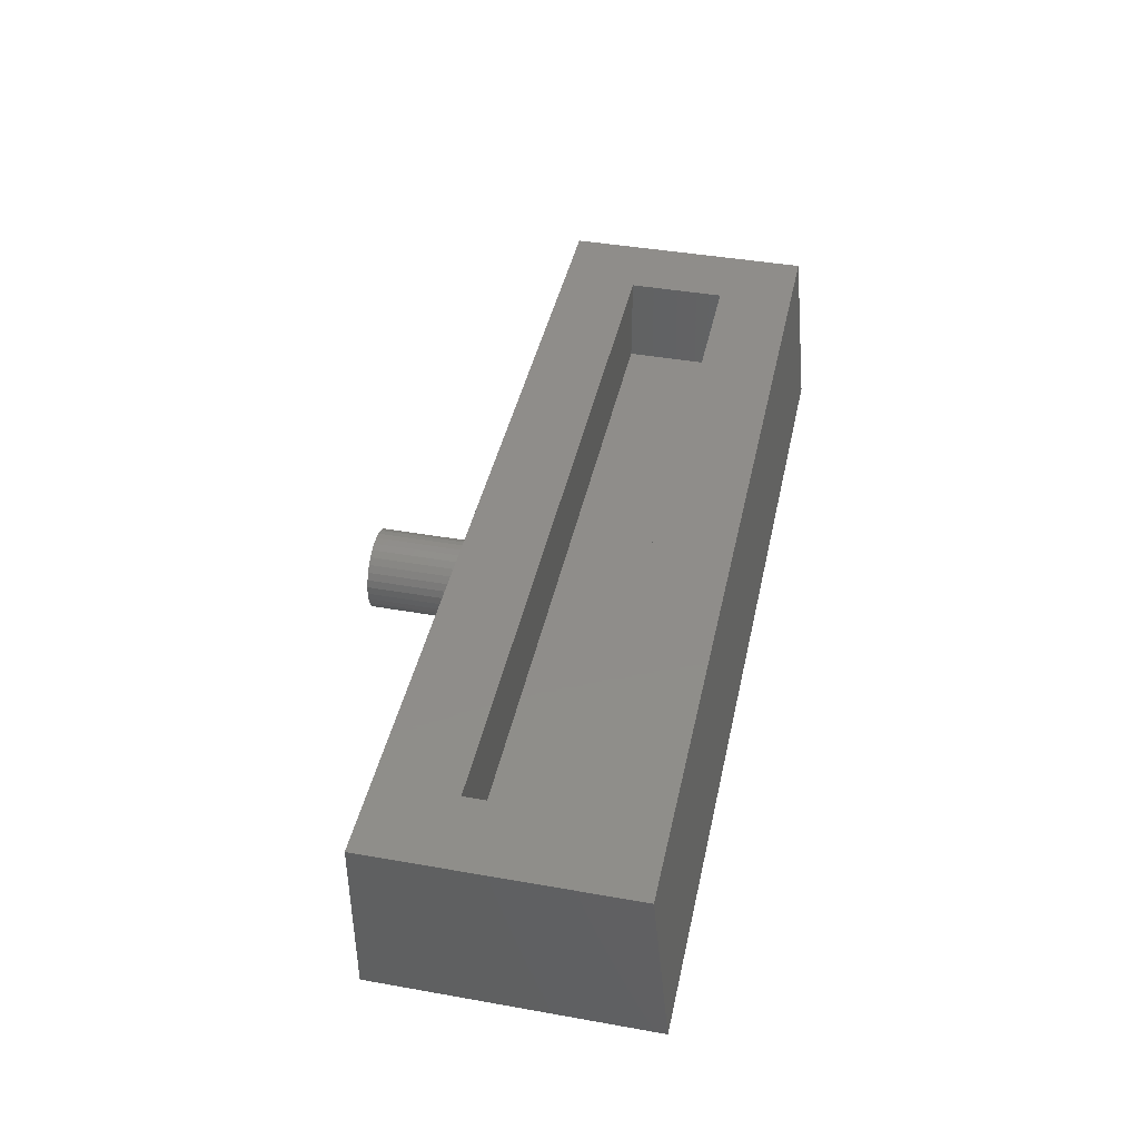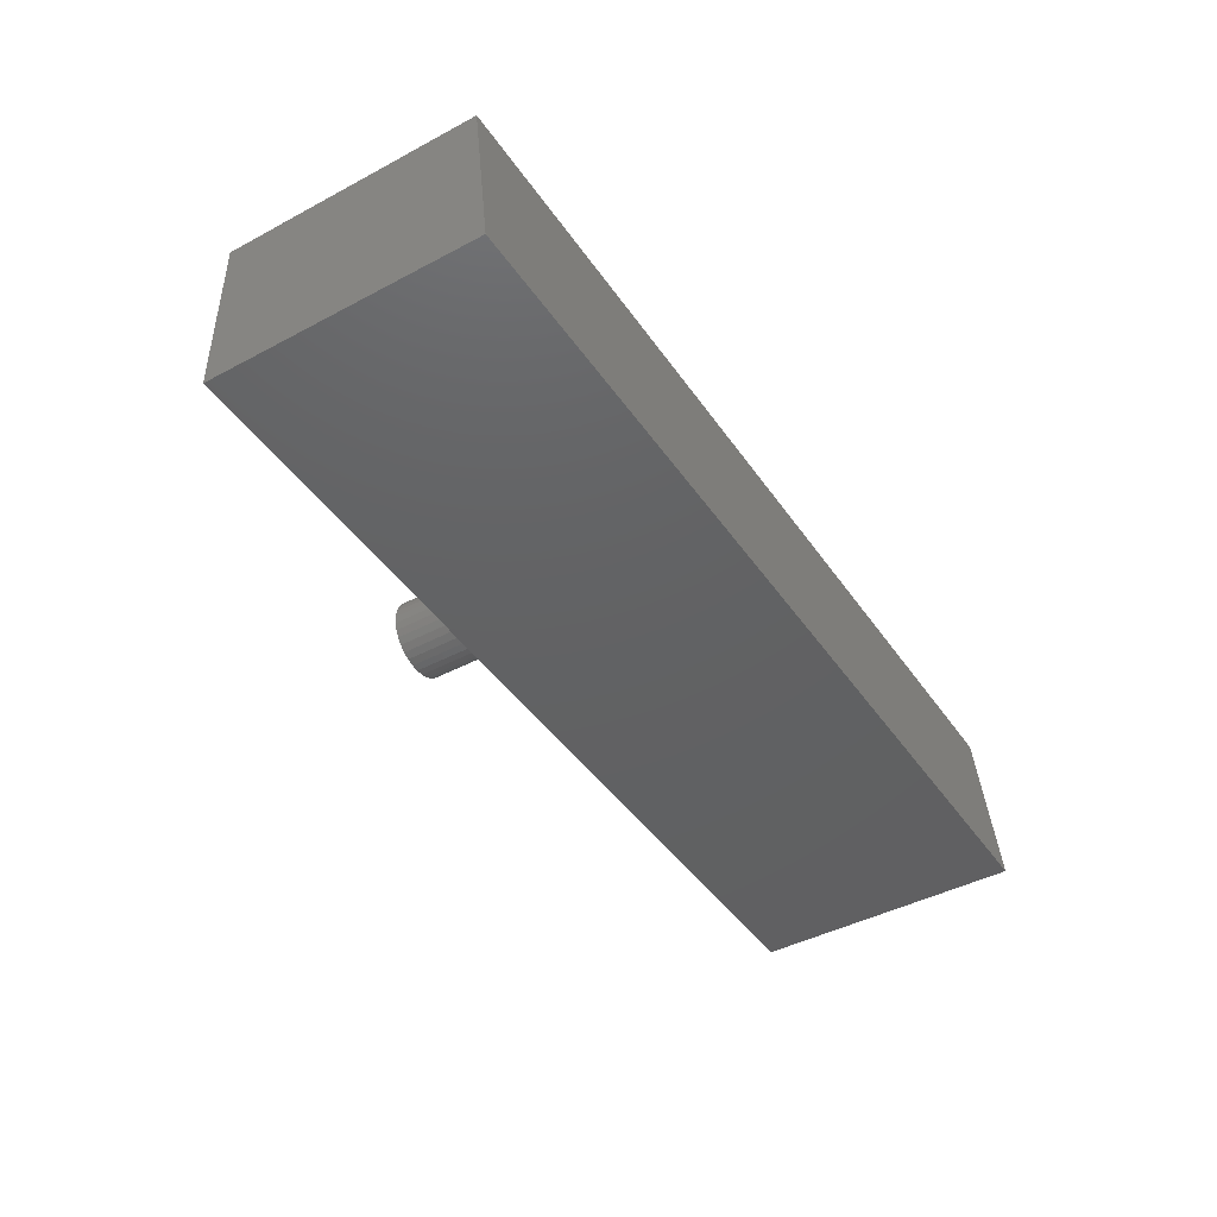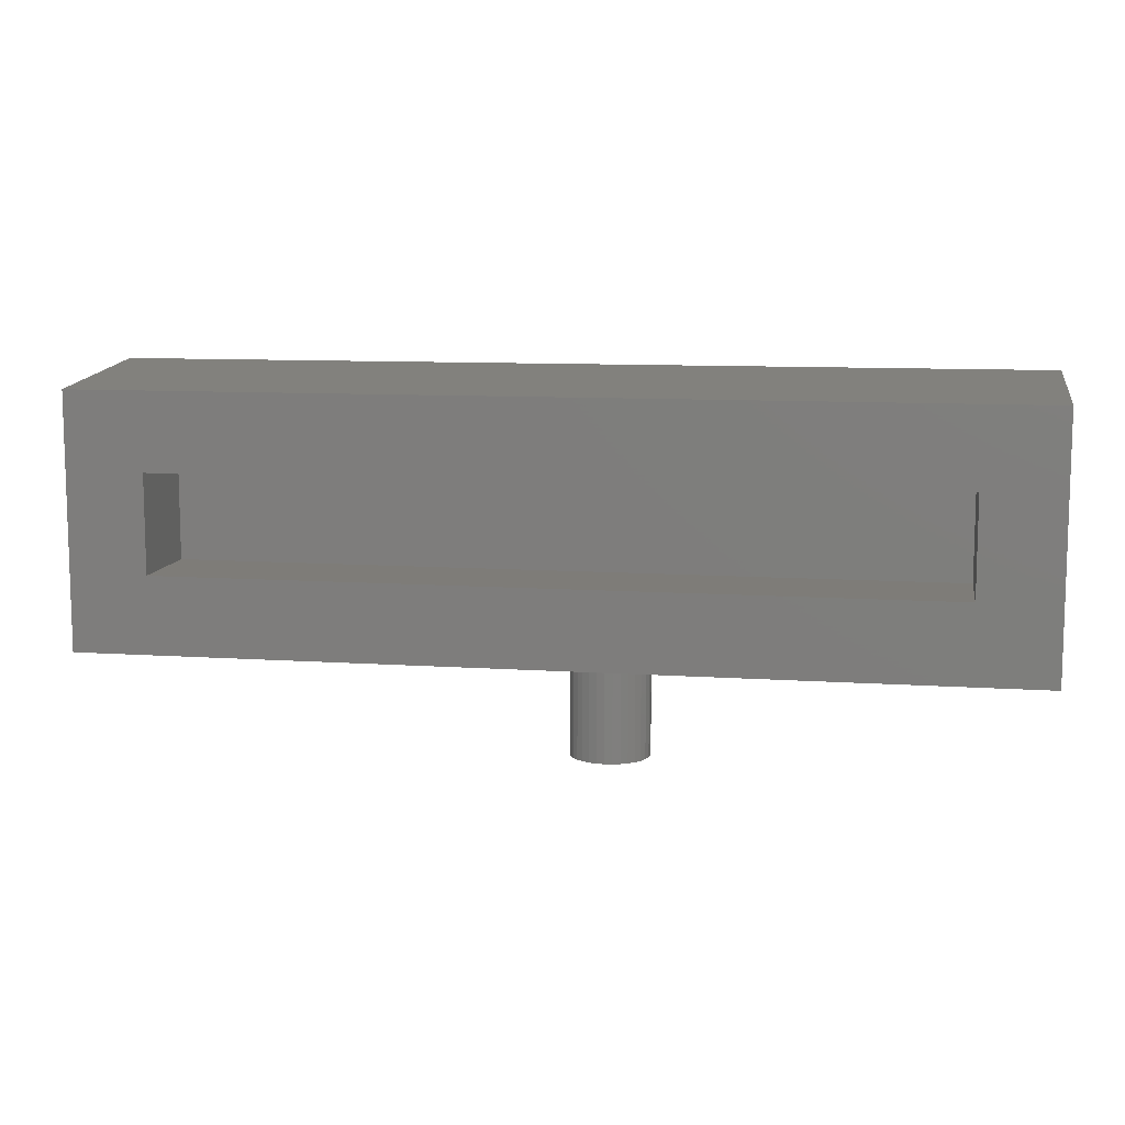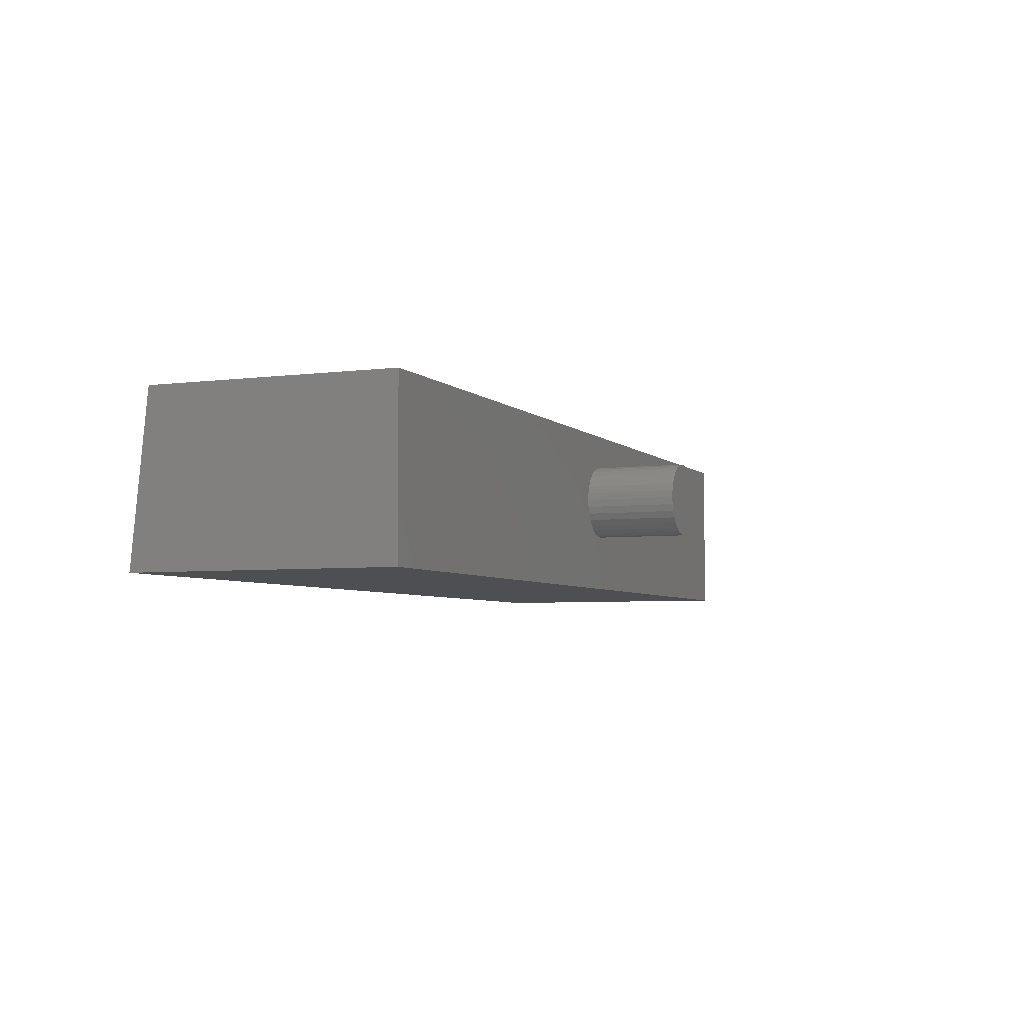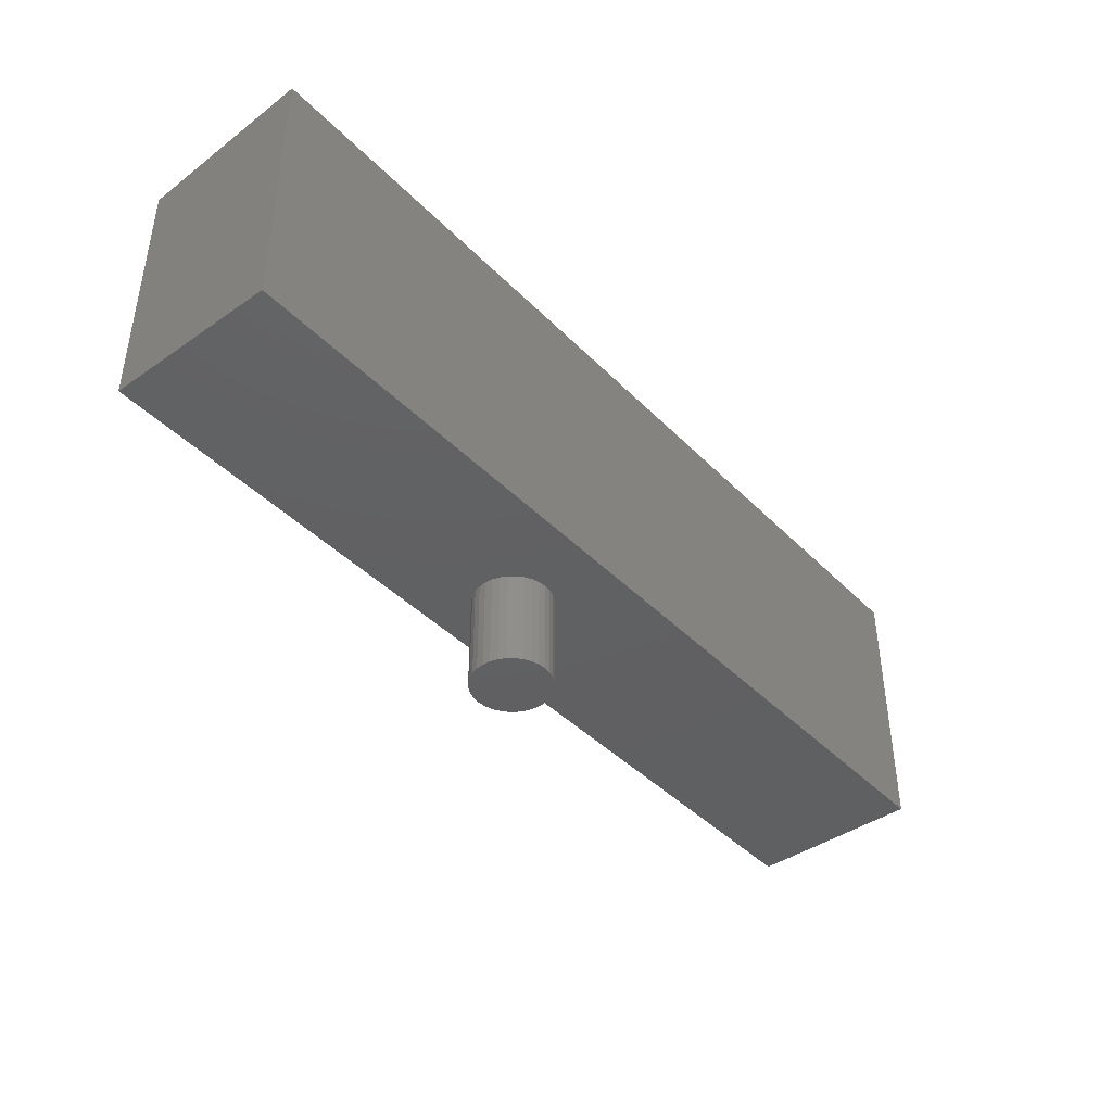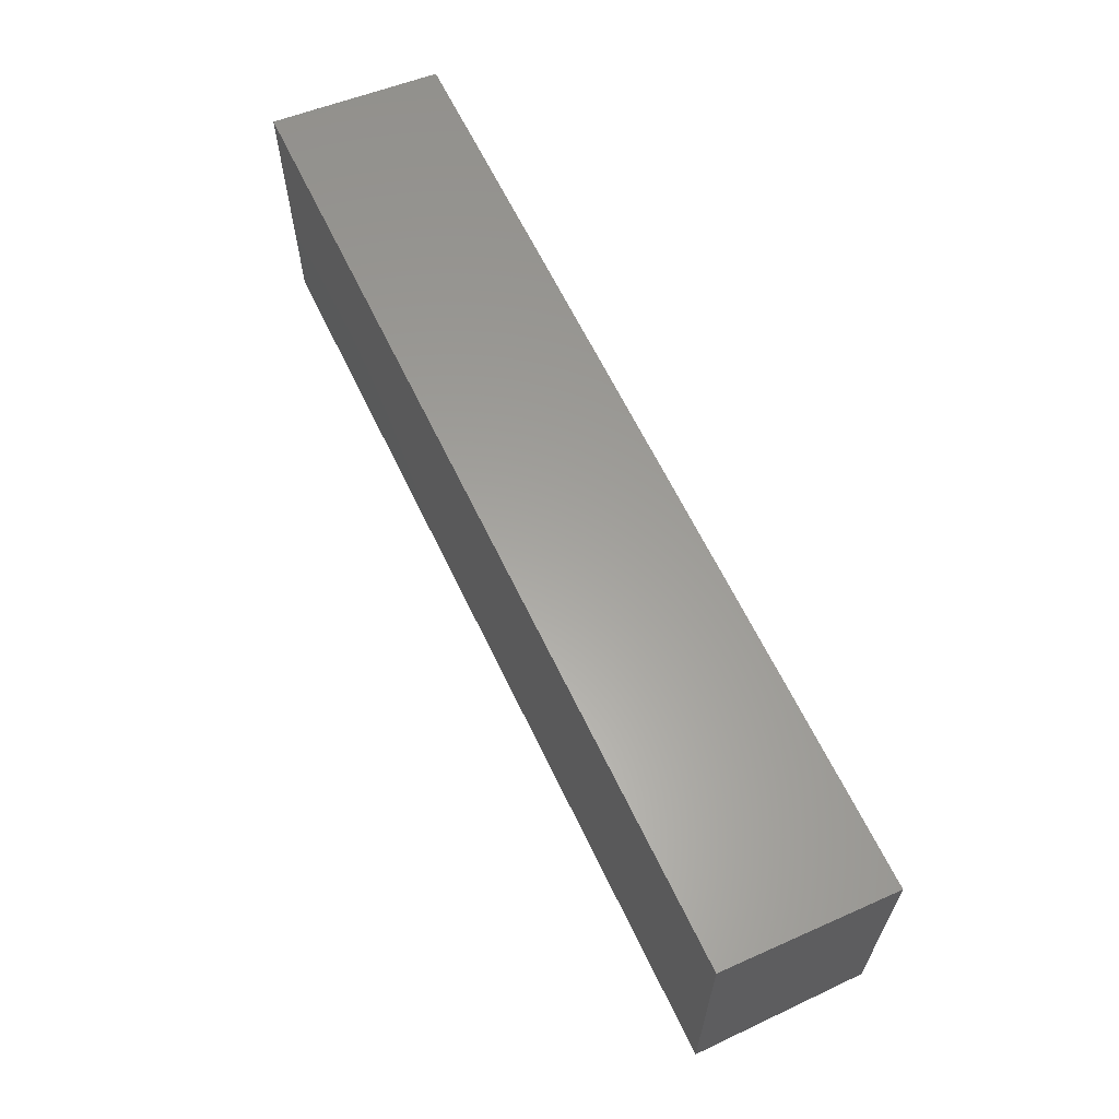
<metadata>
{"format":"stl","ext":"stl","renderer":"f3d","projection":"perspective","resolution":1024,"background":"white","views":[{"elev":42.0,"azim":102.0,"up":"+Z"},{"elev":-43.7,"azim":122.1,"up":"+Z"},{"elev":9.9,"azim":9.9,"up":"+Y"},{"elev":-4.8,"azim":-67.5,"up":"+Z"},{"elev":-42.0,"azim":129.9,"up":"+Y"},{"elev":63.2,"azim":-115.5,"up":"+Y"}]}
</metadata>
<code>
# stl→obj: 80 verts, 156 faces
v 0 8.46e-18 0.1382
v 0 0 0
v 0.3828 -1.753e-18 0.07812
v 0.3834 5.161e-18 0.08429
v 0.3852 5.524e-18 0.09021
v 0.3881 5.858e-18 0.09567
v 0.3921 6.151e-18 0.1005
v 0.3968 6.392e-18 0.1044
v 0.4023 6.57e-18 0.1073
v 0.4082 6.68e-18 0.1091
v 0.4144 6.717e-18 0.1097
v 0.75 8.46e-18 0.1382
v 0.4206 6.68e-18 0.1091
v 0.4265 6.57e-18 0.1073
v 0.4319 6.392e-18 0.1044
v 0.4367 6.151e-18 0.1005
v 0.4406 5.858e-18 0.09567
v 0.4436 5.524e-18 0.09021
v 0.4454 5.161e-18 0.08429
v 0.446 1.753e-18 0.07812
v 0.75 0 0
v 0.4144 2.85e-18 0.04655
v 0.4082 2.887e-18 0.04715
v 0.4023 2.997e-18 0.04895
v 0.3968 3.176e-18 0.05187
v 0.3921 3.416e-18 0.0558
v 0.3881 3.709e-18 0.06058
v 0.3852 4.044e-18 0.06604
v 0.3834 4.407e-18 0.07196
v 0.4454 4.407e-18 0.07196
v 0.4436 4.044e-18 0.06604
v 0.4406 3.709e-18 0.06058
v 0.4367 3.416e-18 0.0558
v 0.4319 3.176e-18 0.05187
v 0.4265 2.997e-18 0.04895
v 0.4206 2.887e-18 0.04715
v 0.446 -0.07812 0.07812
v 0.4454 -0.07812 0.07196
v 0.4436 -0.07812 0.06604
v 0.4406 -0.07812 0.06058
v 0.4367 -0.07812 0.0558
v 0.4319 -0.07812 0.05187
v 0.4265 -0.07812 0.04895
v 0.4206 -0.07812 0.04715
v 0.4144 -0.07812 0.04655
v 0.4082 -0.07812 0.04715
v 0.4023 -0.07812 0.04895
v 0.3968 -0.07812 0.05187
v 0.3921 -0.07812 0.0558
v 0.3881 -0.07812 0.06058
v 0.3852 -0.07812 0.06604
v 0.3834 -0.07812 0.07196
v 0.3828 -0.07812 0.07812
v 0.3834 -0.07812 0.08429
v 0.3852 -0.07812 0.09021
v 0.3881 -0.07812 0.09567
v 0.3921 -0.07812 0.1005
v 0.3968 -0.07812 0.1044
v 0.4023 -0.07812 0.1073
v 0.4082 -0.07812 0.1091
v 0.4144 -0.07812 0.1097
v 0.4206 -0.07812 0.1091
v 0.4265 -0.07812 0.1073
v 0.4319 -0.07812 0.1044
v 0.4367 -0.07812 0.1005
v 0.4406 -0.07812 0.09567
v 0.4436 -0.07812 0.09021
v 0.4454 -0.07812 0.08429
v 0.0625 0.0625 0.1382
v 0 0.2049 0.1382
v 0.0625 0.1421 0.1382
v 0.75 0.2049 0.1382
v 0.6875 0.1421 0.1382
v 0.6875 0.0625 0.1382
v 0.0625 0.1497 0.0625
v 0.6875 0.1497 0.0625
v 0.0625 0.0625 0.0625
v 0.6875 0.0625 0.0625
v 0.75 0.2188 -1.339e-17
v 0 0.2188 -1.339e-17
f 1 2 3
f 1 3 4
f 1 4 5
f 1 5 6
f 1 6 7
f 1 7 8
f 1 8 9
f 1 9 10
f 1 10 11
f 12 1 11
f 12 11 13
f 12 13 14
f 12 14 15
f 12 15 16
f 12 16 17
f 12 17 18
f 12 18 19
f 12 19 20
f 12 20 21
f 2 22 23
f 2 23 24
f 2 24 25
f 2 25 26
f 2 26 27
f 2 27 28
f 2 28 29
f 2 29 3
f 21 20 30
f 21 30 31
f 21 31 32
f 21 32 33
f 21 33 34
f 21 34 35
f 21 35 36
f 21 36 22
f 21 22 2
f 20 37 30
f 30 37 38
f 30 38 31
f 31 38 39
f 31 39 32
f 32 39 40
f 32 40 33
f 33 40 41
f 33 41 34
f 34 41 42
f 34 42 35
f 35 42 43
f 35 43 36
f 36 43 44
f 36 44 22
f 22 44 45
f 22 45 23
f 23 45 46
f 23 46 24
f 24 46 47
f 24 47 25
f 25 47 48
f 25 48 26
f 26 48 49
f 26 49 27
f 27 49 50
f 27 50 28
f 28 50 51
f 28 51 29
f 29 51 52
f 29 52 3
f 3 52 53
f 3 53 4
f 4 53 54
f 4 54 5
f 5 54 55
f 5 55 6
f 6 55 56
f 6 56 7
f 7 56 57
f 7 57 8
f 8 57 58
f 8 58 9
f 9 58 59
f 9 59 10
f 10 59 60
f 10 60 11
f 11 60 61
f 11 61 13
f 13 61 62
f 13 62 14
f 14 62 63
f 14 63 15
f 15 63 64
f 15 64 16
f 16 64 65
f 16 65 17
f 17 65 66
f 17 66 18
f 18 66 67
f 18 67 19
f 19 67 68
f 19 68 20
f 20 68 37
f 61 60 59
f 62 61 59
f 62 59 63
f 63 59 58
f 63 58 64
f 64 58 57
f 64 57 65
f 65 57 56
f 65 56 66
f 66 56 55
f 66 55 67
f 67 55 54
f 67 54 68
f 38 51 39
f 39 51 50
f 39 50 40
f 40 50 49
f 40 49 41
f 41 49 48
f 41 48 42
f 42 48 47
f 42 47 43
f 43 47 46
f 43 46 45
f 43 45 44
f 68 54 37
f 37 54 53
f 37 53 38
f 38 53 52
f 38 52 51
f 1 69 70
f 70 69 71
f 70 71 72
f 72 71 73
f 72 73 12
f 12 73 74
f 12 74 1
f 1 74 69
f 75 76 71
f 71 76 73
f 69 74 77
f 77 74 78
f 69 77 71
f 71 77 75
f 74 73 78
f 78 73 76
f 77 78 75
f 75 78 76
f 21 79 12
f 12 79 72
f 2 1 80
f 80 1 70
f 80 70 79
f 79 70 72
f 2 80 21
f 21 80 79

</code>
